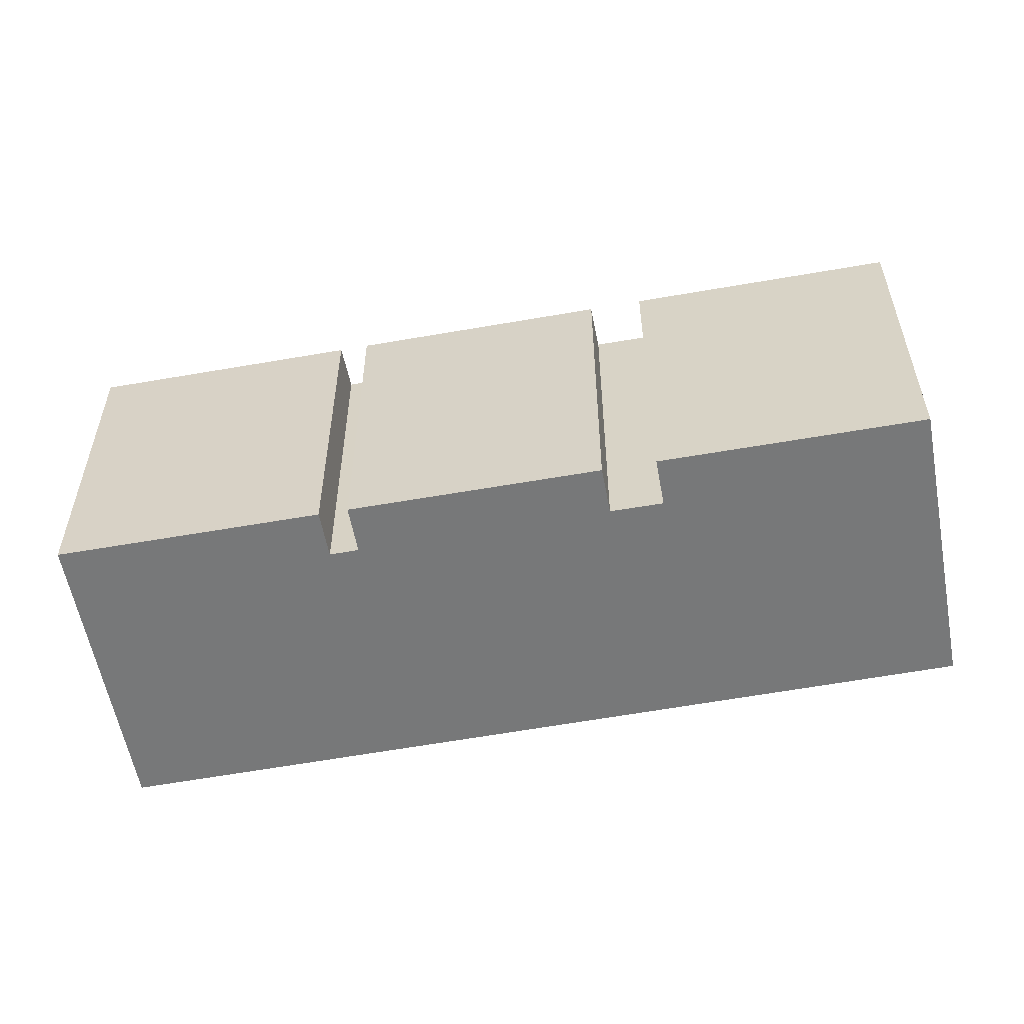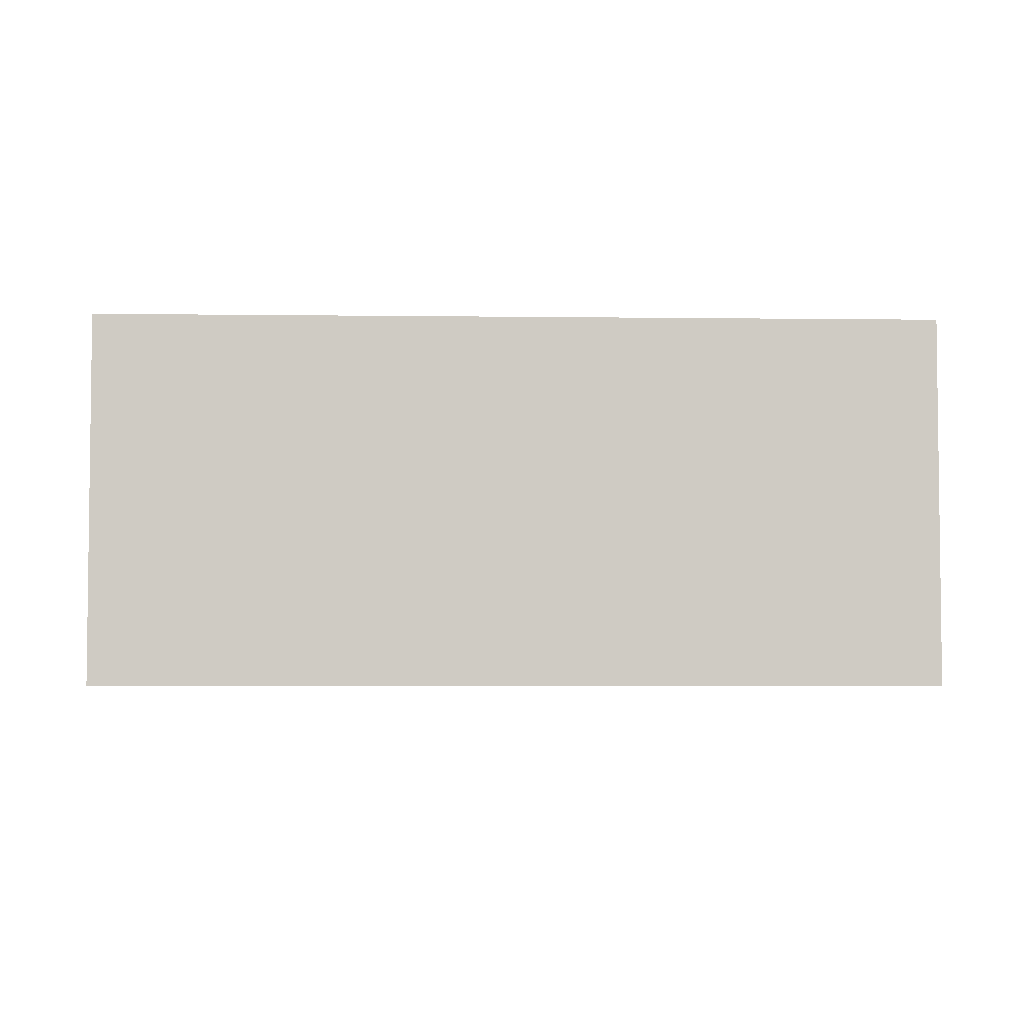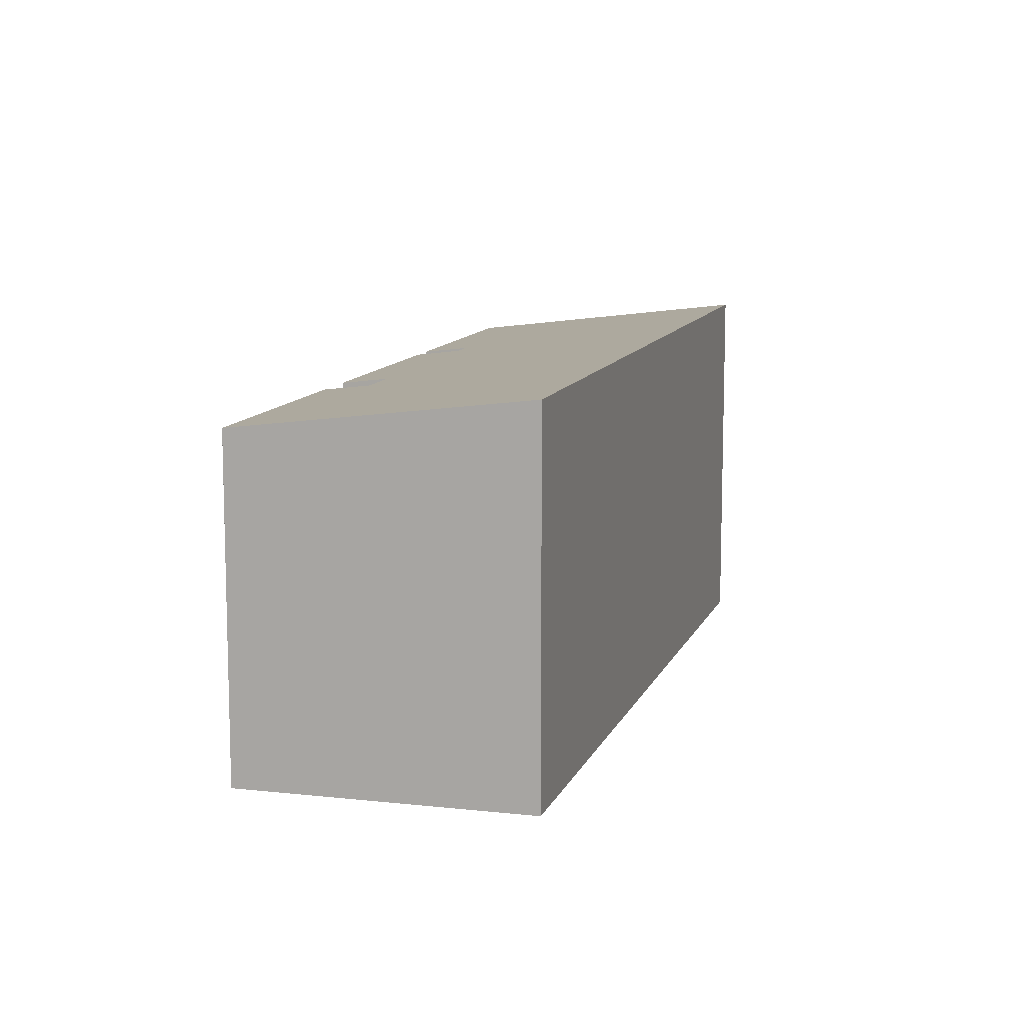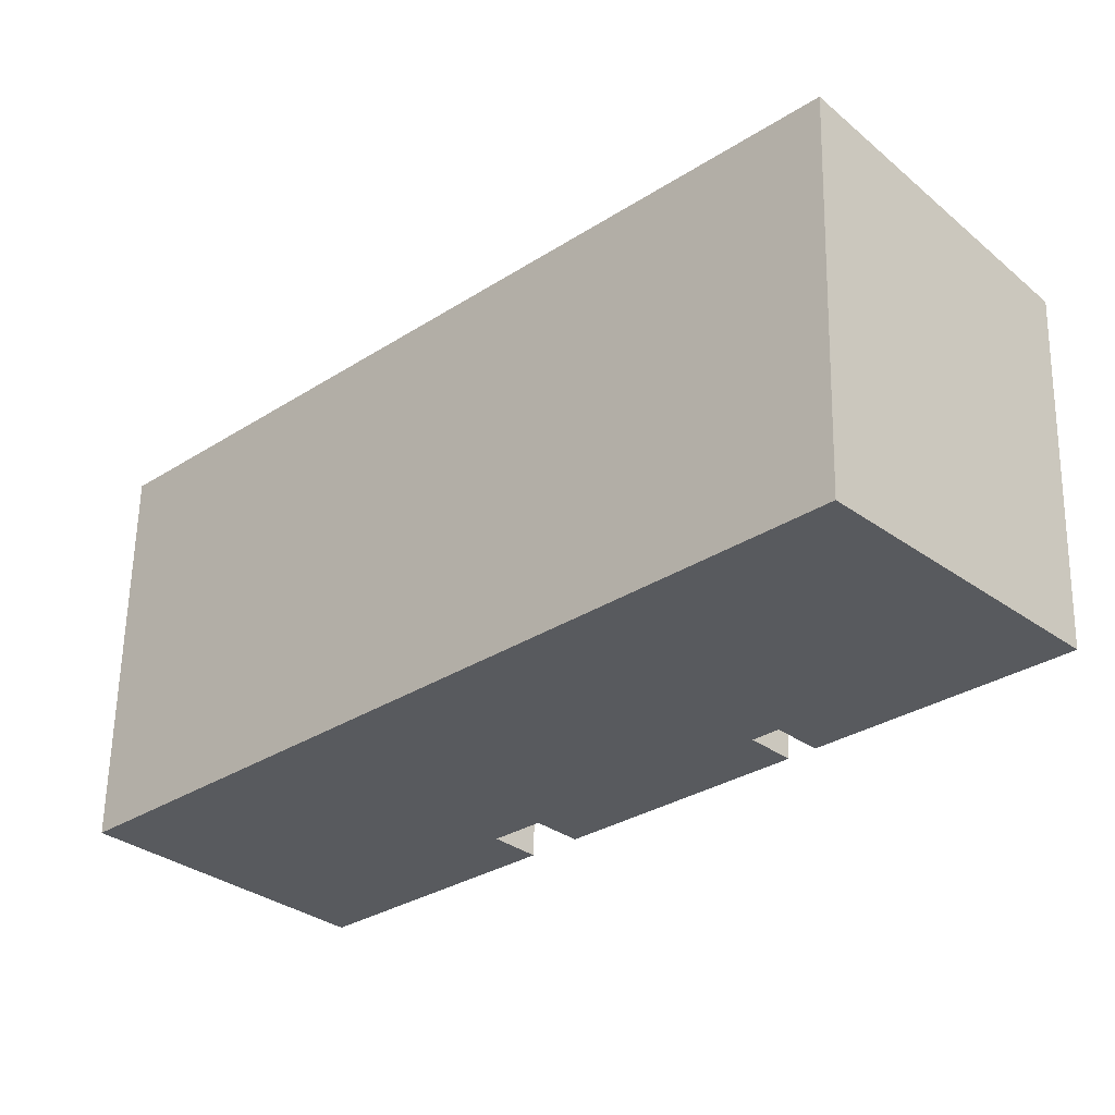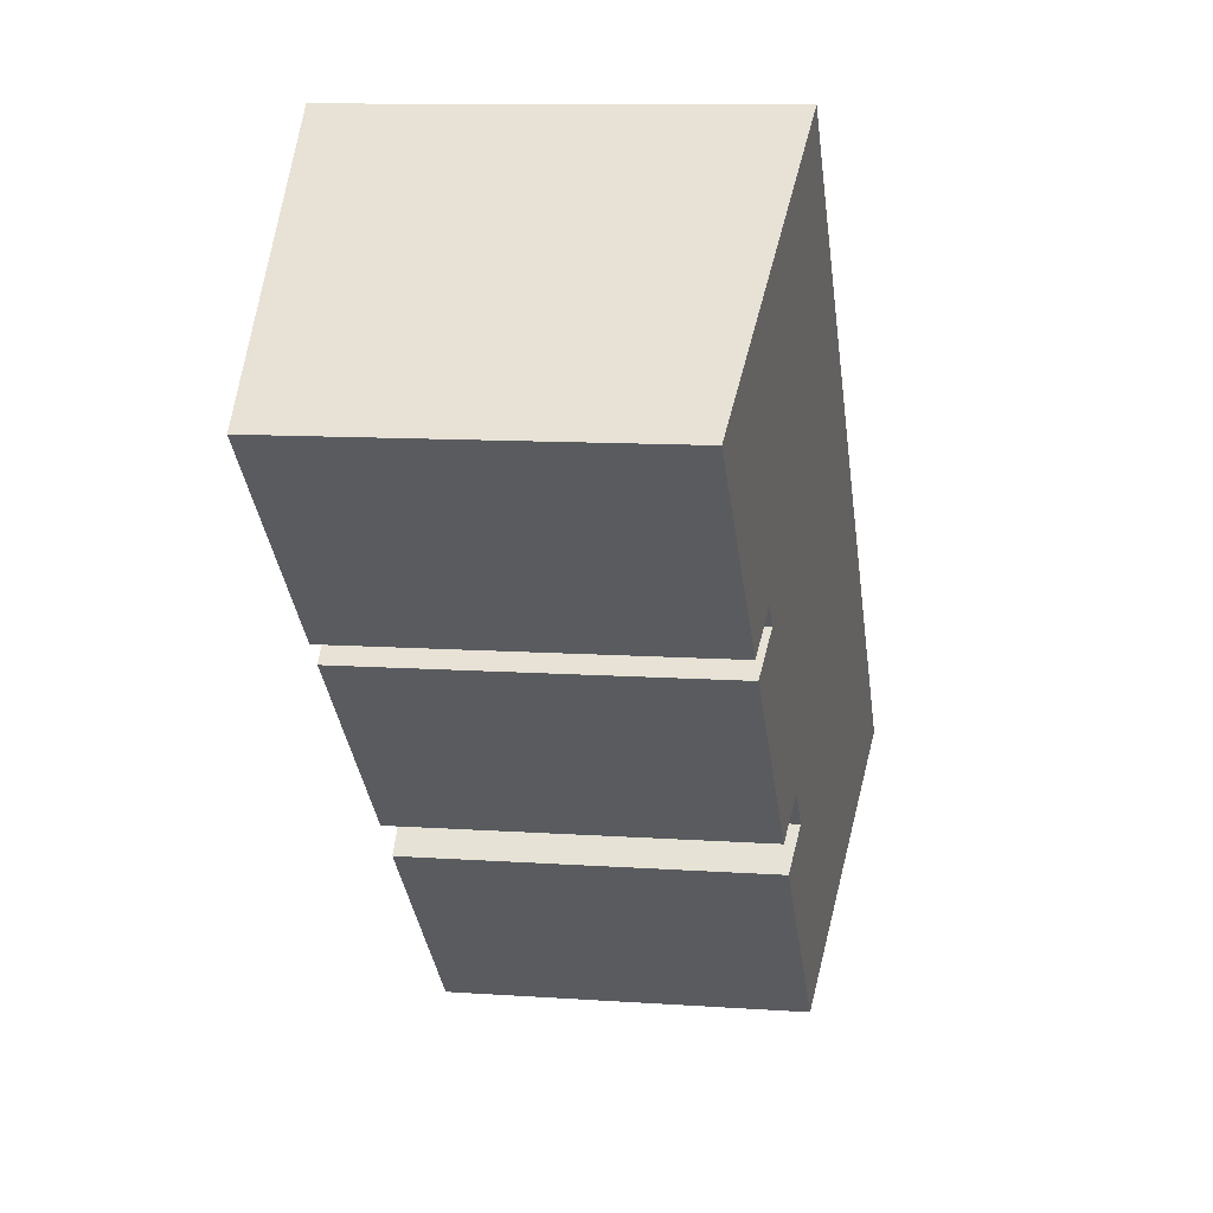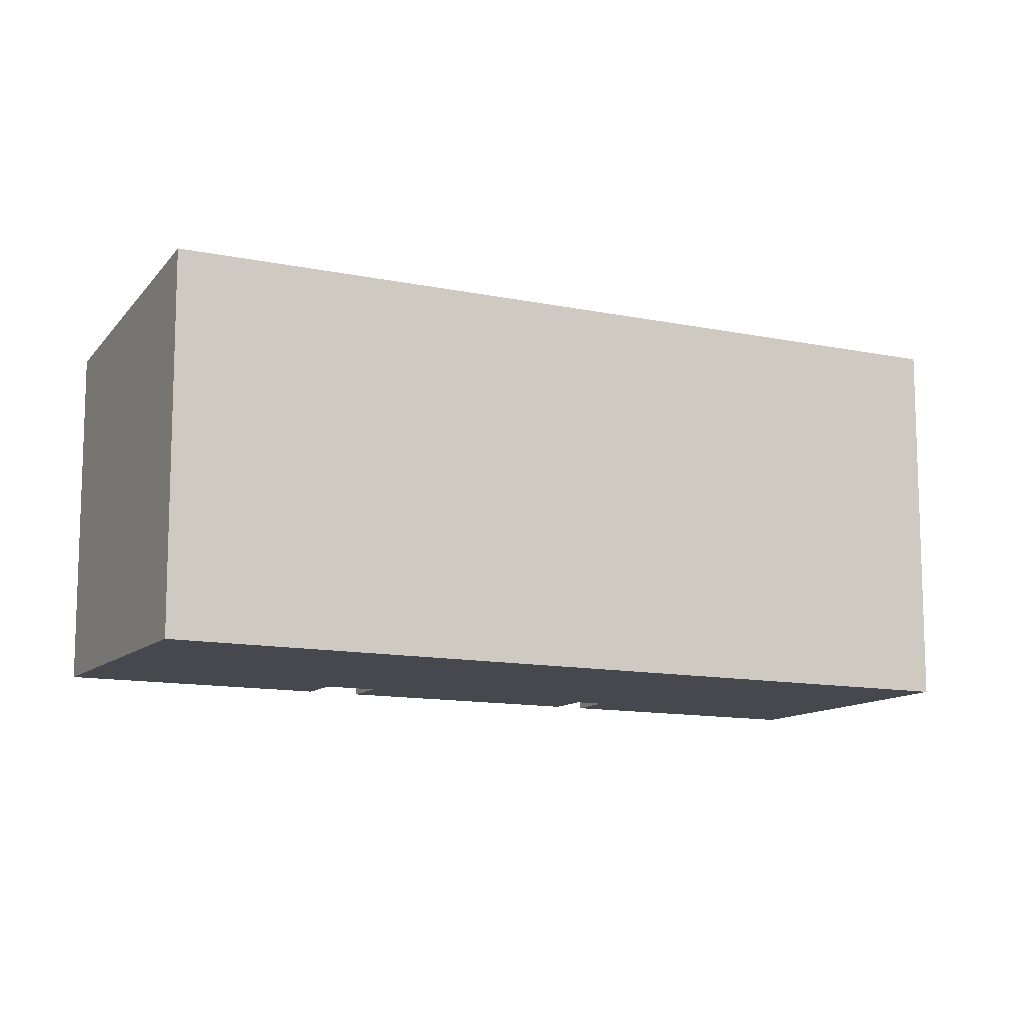
<metadata>
{"format":"obj","ext":"obj","renderer":"f3d","projection":"perspective","resolution":1024,"background":"white","views":[{"elev":-57.4,"azim":146.7,"up":"+Y"},{"elev":-4.6,"azim":-46.8,"up":"+Y"},{"elev":11.0,"azim":-118.1,"up":"+Y"},{"elev":59.5,"azim":1.1,"up":"+Z"},{"elev":10.6,"azim":100.0,"up":"+Z"},{"elev":-11.9,"azim":-70.8,"up":"+Y"}]}
</metadata>
<code>
v  12.53 7.136 4.828
v  13.22 -2.517e-16 4.111
v  12.53 -2.956e-16 4.828
v  13.22 7.012 4.111
v  9.007 7.011 0.082
v  12.79 -2.261e-16 3.693
v  9.007 -5.021e-18 0.082
v  12.79 7.011 3.693
v  12.1 -2.7e-16 4.41
v  12.1 7.136 4.41
v  0 7.779 4.763e-16
v  4.254 2.73e-16 -4.458
v  0 0 0
v  4.254 7.011 -4.458
v  17.2 7.012 7.907
v  12.84 7.793 12.42
v  11.27 7.793 10.92
v  12.83 7.795 12.43
v  8.314 7.135 0.798
v  7.518 7.136 0.043
v  8.212 7.011 -0.683
v  12.84 -7.606e-16 12.42
v  12.83 -7.613e-16 12.43
v  17.2 -4.842e-16 7.907
v  8.314 -4.886e-17 0.798
v  8.212 4.182e-17 -0.683
v  7.518 -2.633e-18 0.043
v  11.27 -6.685e-16 10.92
g defaultobject
f 1 2 3
f 2 1 4
f 5 6 7
f 6 5 8
f 8 9 6
f 9 8 10
f 11 12 13
f 12 11 14
f 4 1 15
f 16 17 18
f 17 16 15
f 17 15 11
f 11 15 1
f 11 1 10
f 11 10 8
f 11 8 19
f 19 8 5
f 11 20 14
f 20 11 19
f 14 20 21
f 22 18 23
f 18 22 16
f 16 22 24
f 16 24 15
f 19 7 25
f 7 19 5
f 14 26 12
f 26 14 21
f 20 25 27
f 25 20 19
f 28 11 13
f 11 28 23
f 11 23 17
f 17 23 18
f 4 24 2
f 24 4 15
f 28 22 23
f 22 28 24
f 24 28 13
f 24 13 3
f 3 13 9
f 9 13 6
f 6 13 25
f 25 13 27
f 27 13 26
f 26 13 12
f 7 6 25
f 2 24 3
f 10 3 9
f 3 10 1
f 21 27 26
f 27 21 20

</code>
